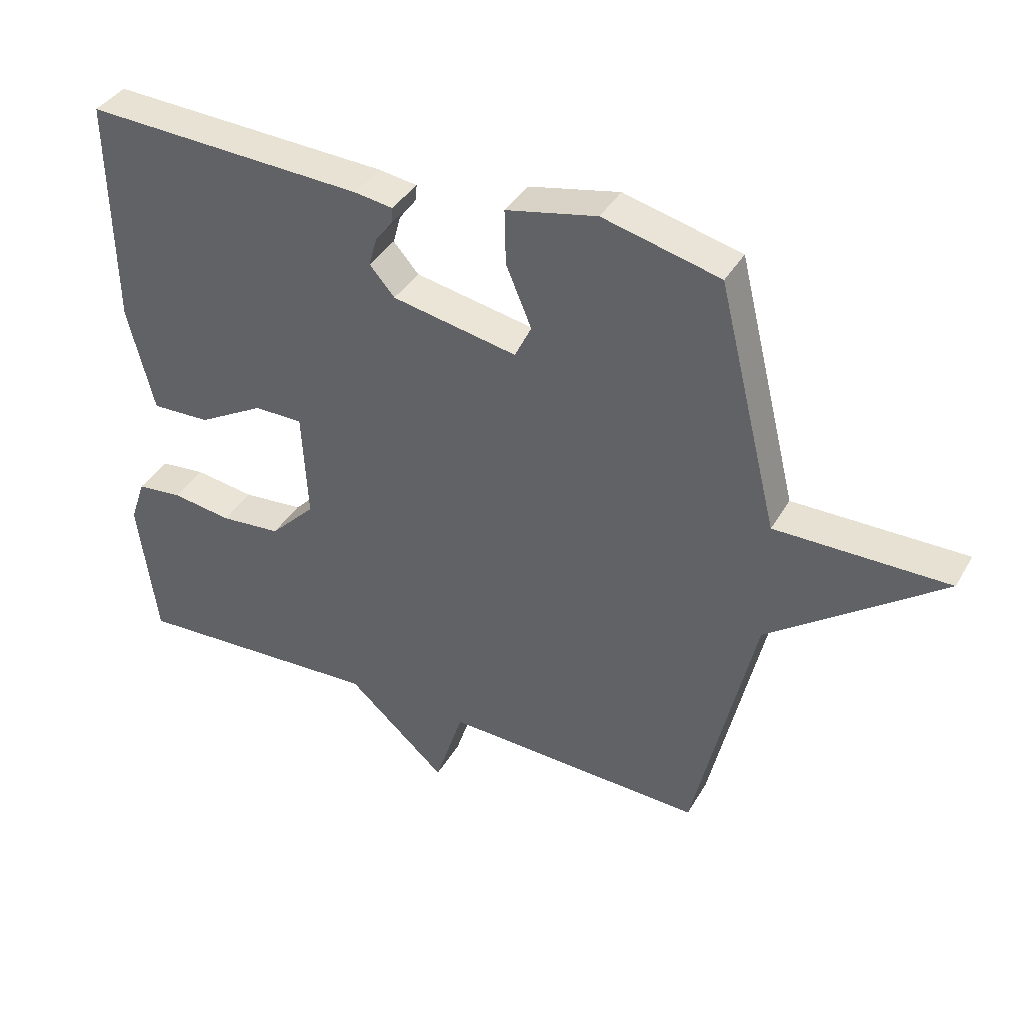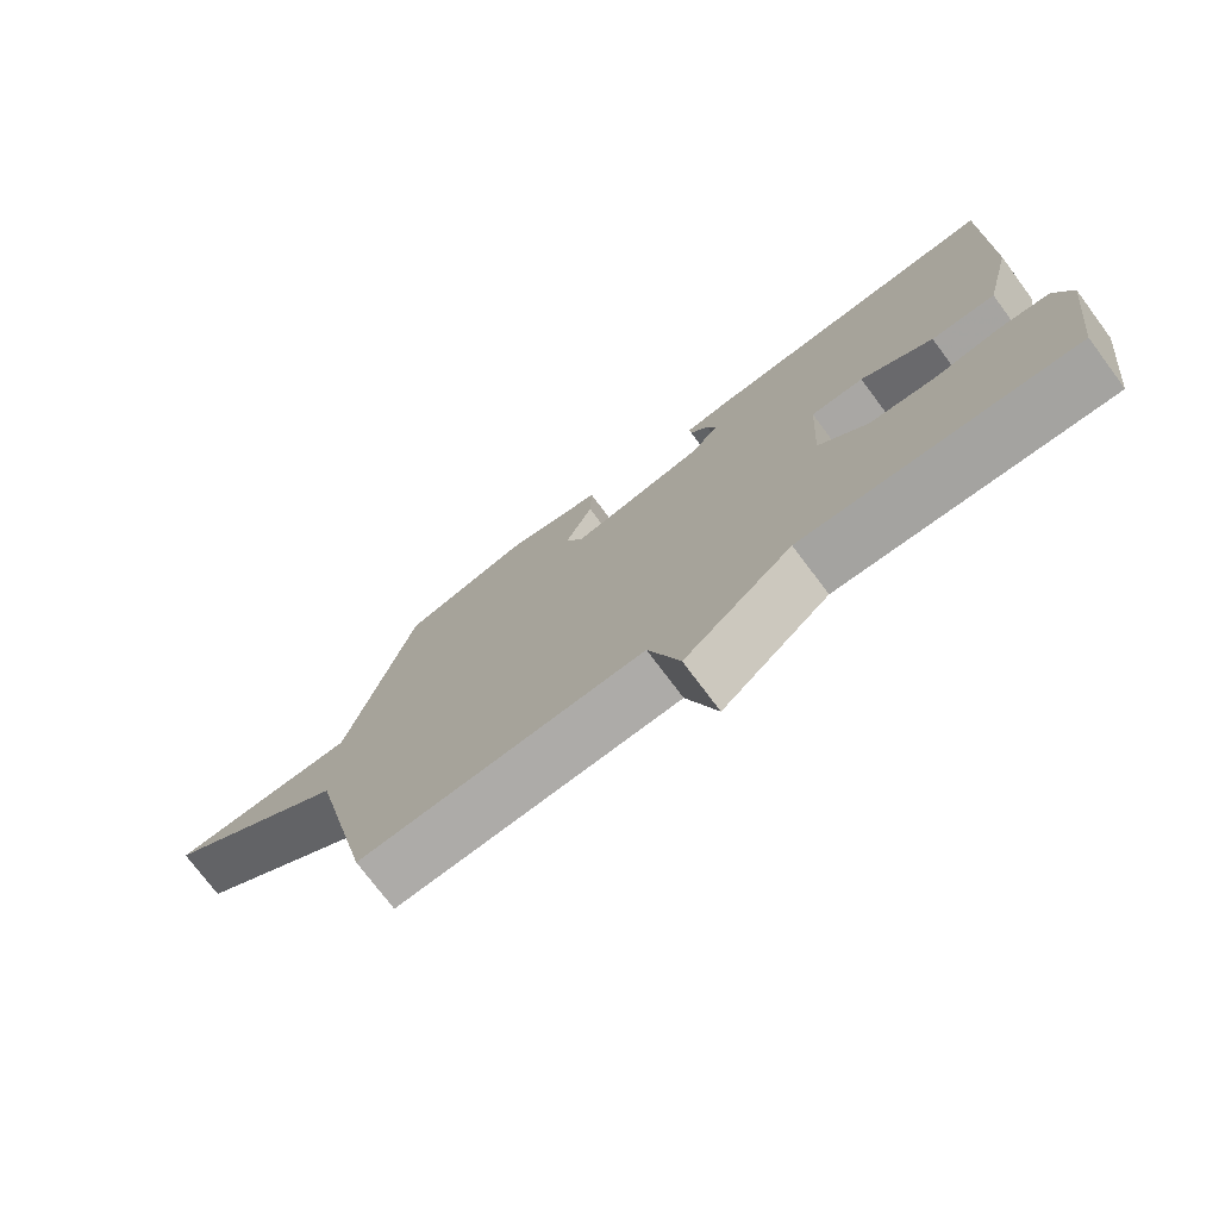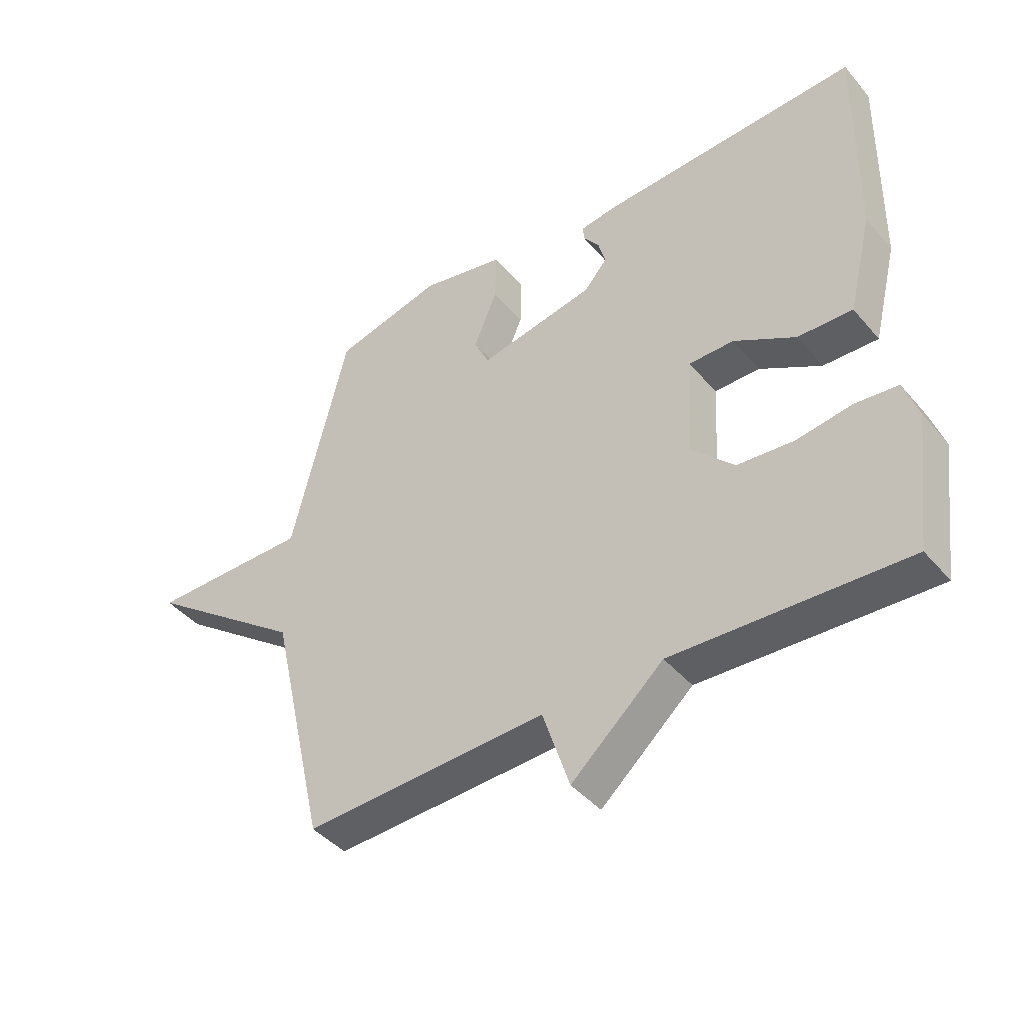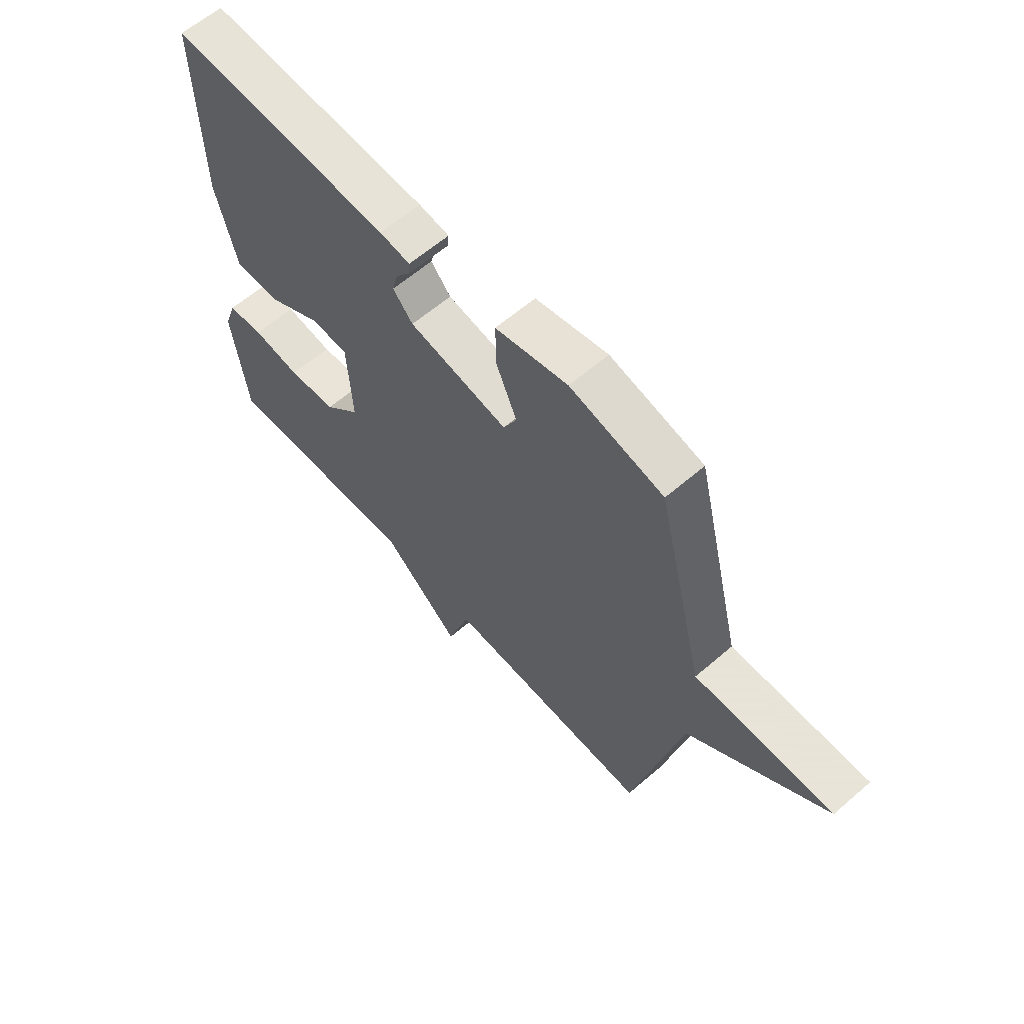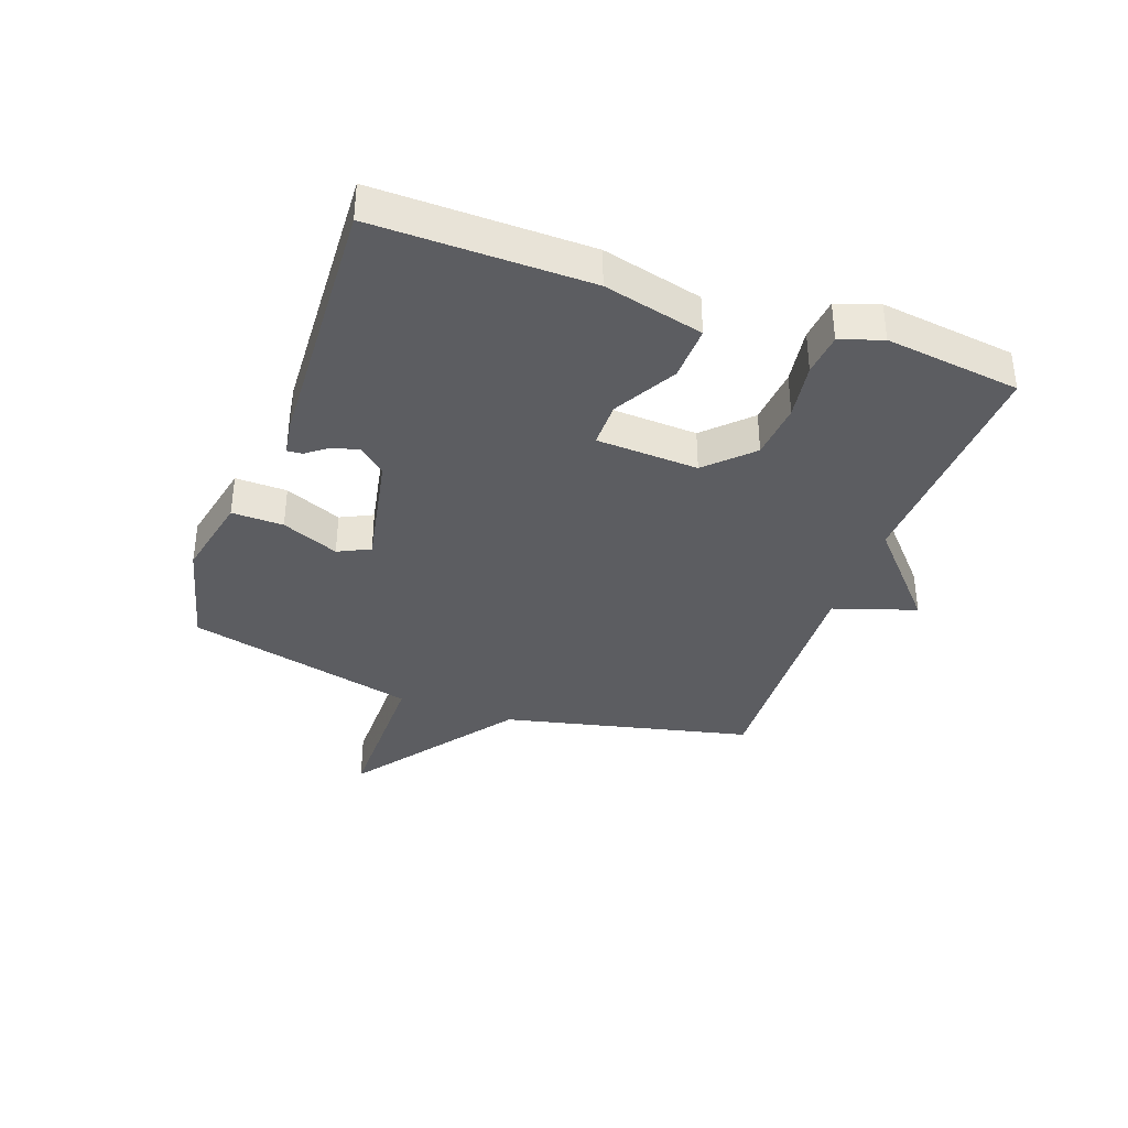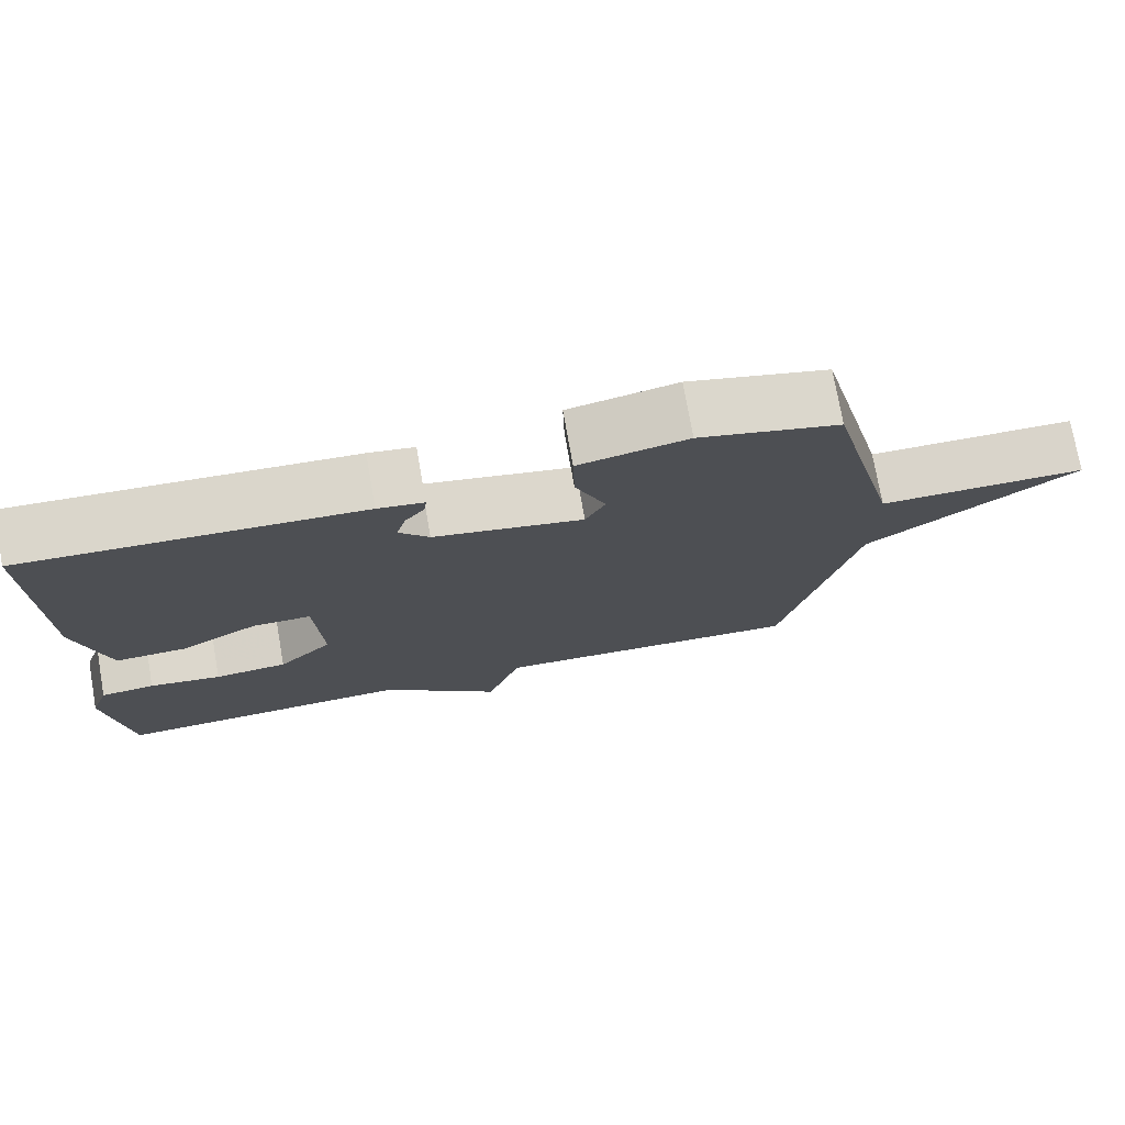
<metadata>
{"format":"obj","ext":"obj","renderer":"f3d","projection":"perspective","resolution":1024,"background":"white","views":[{"elev":38.7,"azim":-152.7,"up":"+Z"},{"elev":-74.8,"azim":36.8,"up":"+Z"},{"elev":-42.7,"azim":36.9,"up":"+Z"},{"elev":61.4,"azim":-131.3,"up":"+Z"},{"elev":-36.9,"azim":70.3,"up":"+Y"},{"elev":74.8,"azim":170.0,"up":"+Z"}]}
</metadata>
<code>
v -0.5 0.07 0.5
v -0.317 0.07 0.546
v -0.175 0.07 0.516
v -0.177 0.07 0.43
v -0.217 0.07 0.335
v -0.191 0.07 0.282
v 0.004 0.07 0.32
v 0.043 0.07 0.365
v 0.031 0.07 0.409
v 0.004 0.07 0.445
v 0.002 0.07 0.47
v 0.062 0.07 0.479
v 0.5 0.07 0.5
v 0.495 0.07 0.143
v 0.454 0.07 -0.023
v 0.362 0.07 -0.02
v 0.259 0.07 0.038
v 0.183 0.07 0.038
v 0.174 0.07 -0.132
v 0.245 0.07 -0.204
v 0.34 0.07 -0.212
v 0.434 0.07 -0.198
v 0.505 0.07 -0.205
v 0.529 0.07 -0.275
v 0.5 0.07 -0.5
v 0.109 0.07 -0.482
v -0.046 0.07 -0.62
v -0.091 0.07 -0.482
v -0.5 0.07 -0.5
v -0.595 0.07 -0.085
v -0.866 0.07 0.115
v -0.595 0.07 0.115
v -0.5 0 0.5
v -0.317 0 0.546
v -0.175 0 0.516
v -0.177 0 0.43
v -0.217 0 0.335
v -0.191 0 0.282
v 0.004 0 0.32
v 0.043 0 0.365
v 0.031 0 0.409
v 0.004 0 0.445
v 0.002 0 0.47
v 0.062 0 0.479
v 0.5 0 0.5
v 0.495 0 0.143
v 0.454 0 -0.023
v 0.362 0 -0.02
v 0.259 0 0.038
v 0.183 0 0.038
v 0.174 0 -0.132
v 0.245 0 -0.204
v 0.34 0 -0.212
v 0.434 0 -0.198
v 0.505 0 -0.205
v 0.529 0 -0.275
v 0.5 0 -0.5
v 0.109 0 -0.482
v -0.046 0 -0.62
v -0.091 0 -0.482
v -0.5 0 -0.5
v -0.595 0 -0.085
v -0.866 0 0.115
v -0.595 0 0.115
f 30 31 32
f 32 1 2
f 30 32 2
f 29 30 2
f 28 29 2
f 26 27 28 2
f 24 25 26
f 23 24 26
f 22 23 26
f 21 22 26
f 20 21 26
f 19 20 26
f 18 19 26
f 15 16 17
f 14 15 17
f 13 14 17
f 12 13 17
f 11 12 17
f 9 10 11
f 9 11 17
f 8 9 17 18
f 2 3 4 5
f 26 2 5
f 26 5 6
f 7 8 18 26
f 6 7 26
f 64 63 62
f 34 33 64
f 34 64 62
f 34 62 61
f 34 61 60
f 34 60 59 58
f 58 57 56
f 58 56 55
f 58 55 54
f 58 54 53
f 58 53 52
f 58 52 51
f 58 51 50
f 49 48 47
f 49 47 46
f 49 46 45
f 49 45 44
f 49 44 43
f 43 42 41
f 49 43 41
f 50 49 41 40
f 37 36 35 34
f 37 34 58
f 38 37 58
f 58 50 40 39
f 58 39 38
f 1 33 34 2
f 2 34 35 3
f 3 35 36 4
f 4 36 37 5
f 5 37 38 6
f 6 38 39 7
f 7 39 40 8
f 8 40 41 9
f 9 41 42 10
f 10 42 43 11
f 11 43 44 12
f 12 44 45 13
f 13 45 46 14
f 14 46 47 15
f 15 47 48 16
f 16 48 49 17
f 17 49 50 18
f 18 50 51 19
f 19 51 52 20
f 20 52 53 21
f 21 53 54 22
f 22 54 55 23
f 23 55 56 24
f 24 56 57 25
f 25 57 58 26
f 26 58 59 27
f 27 59 60 28
f 28 60 61 29
f 29 61 62 30
f 30 62 63 31
f 31 63 64 32
f 32 64 33 1

</code>
